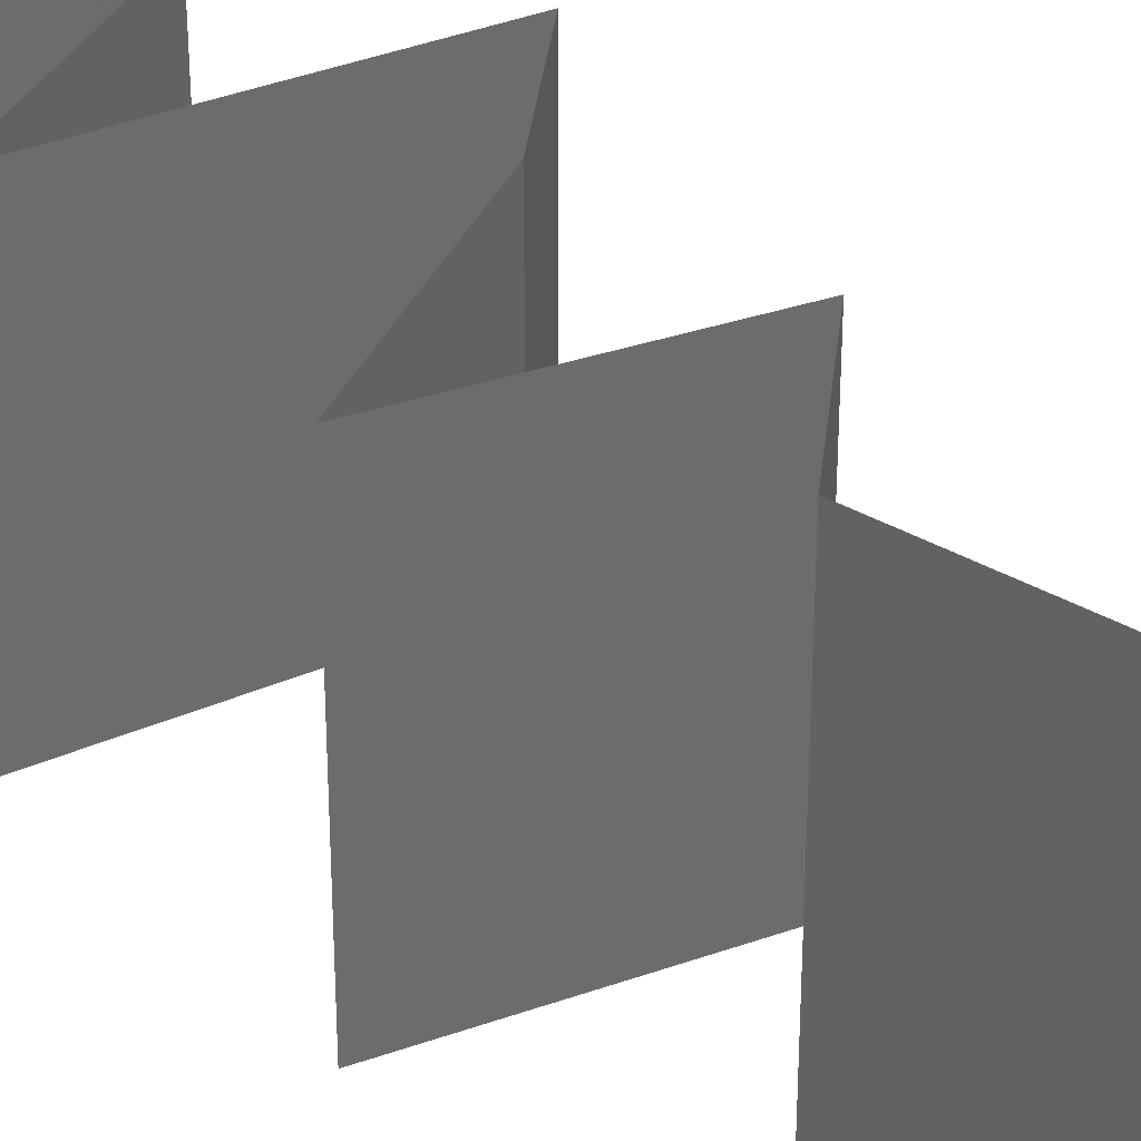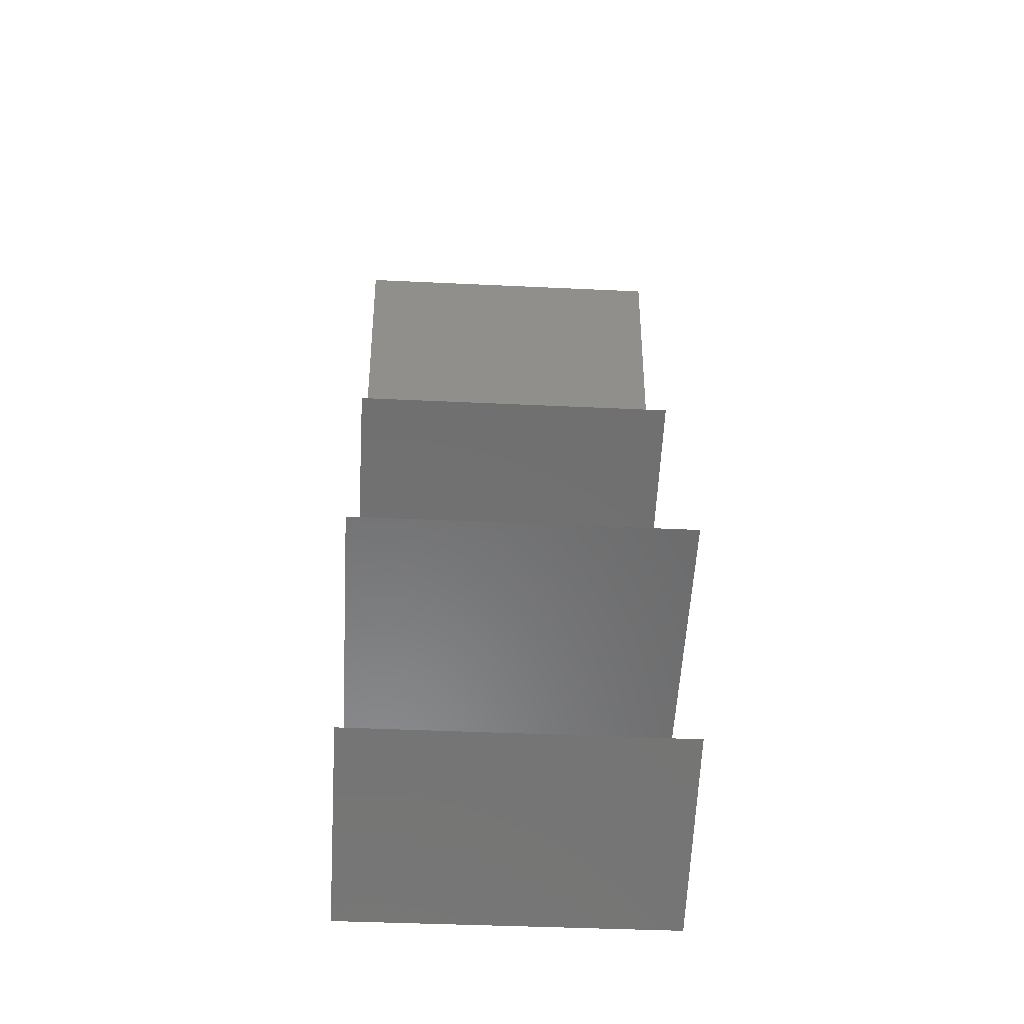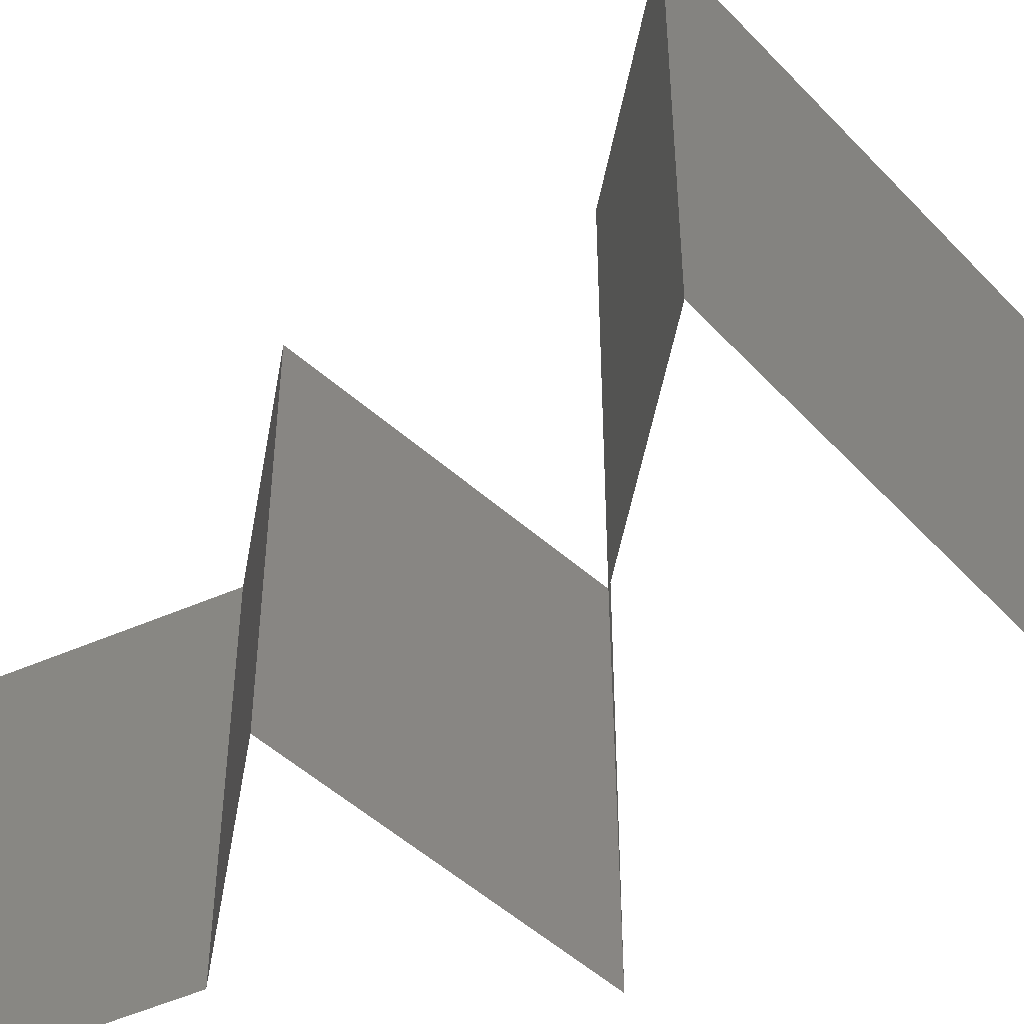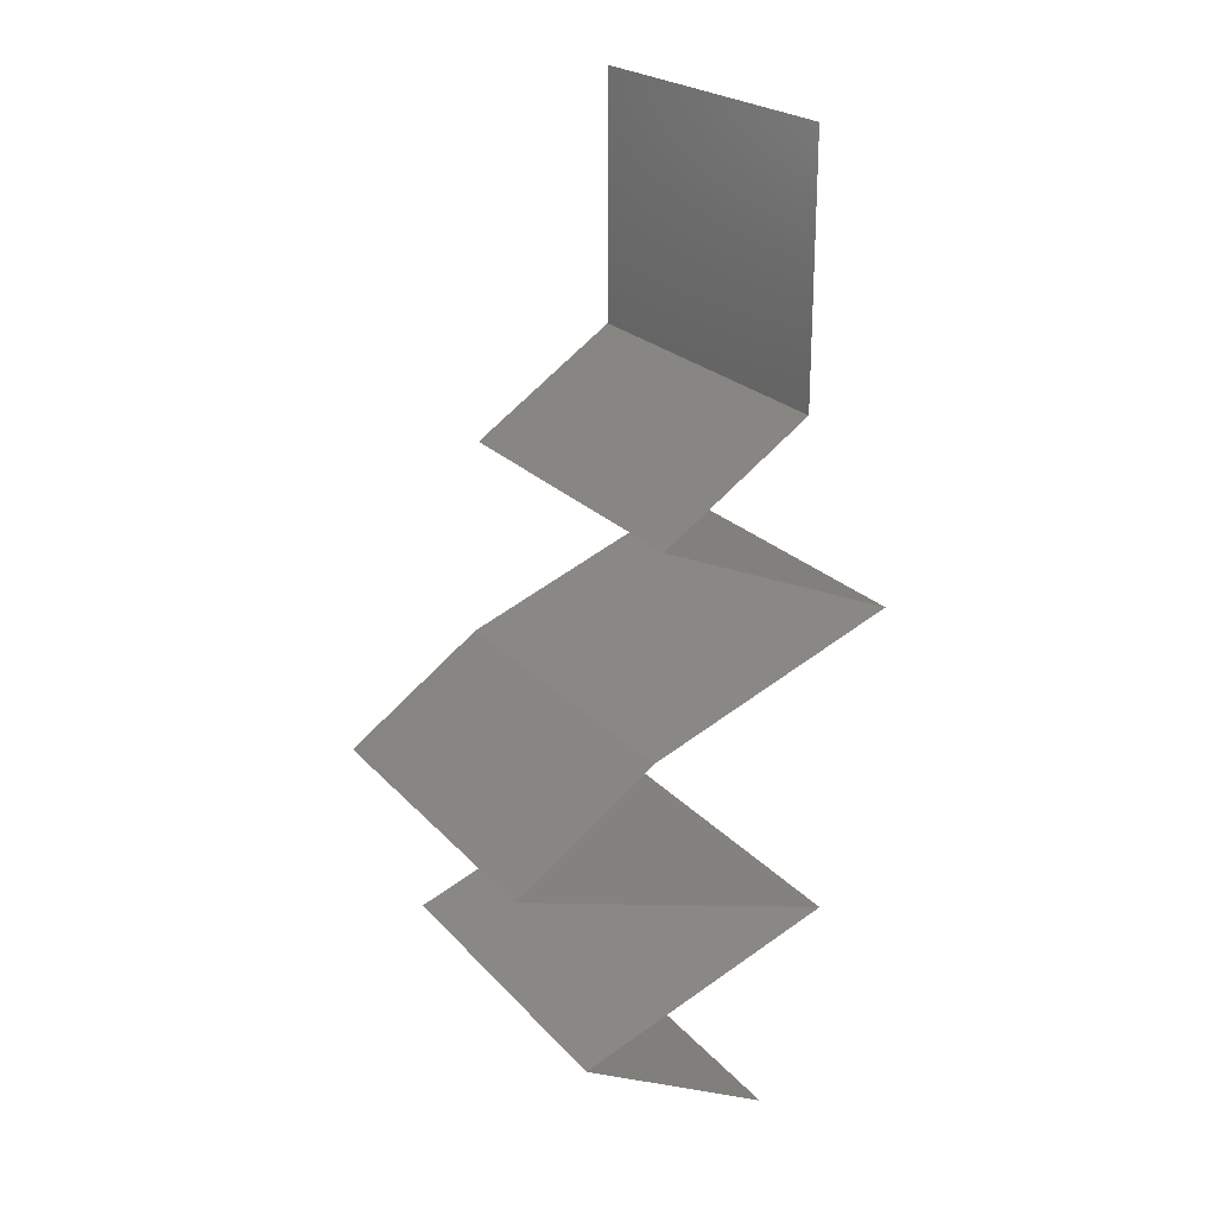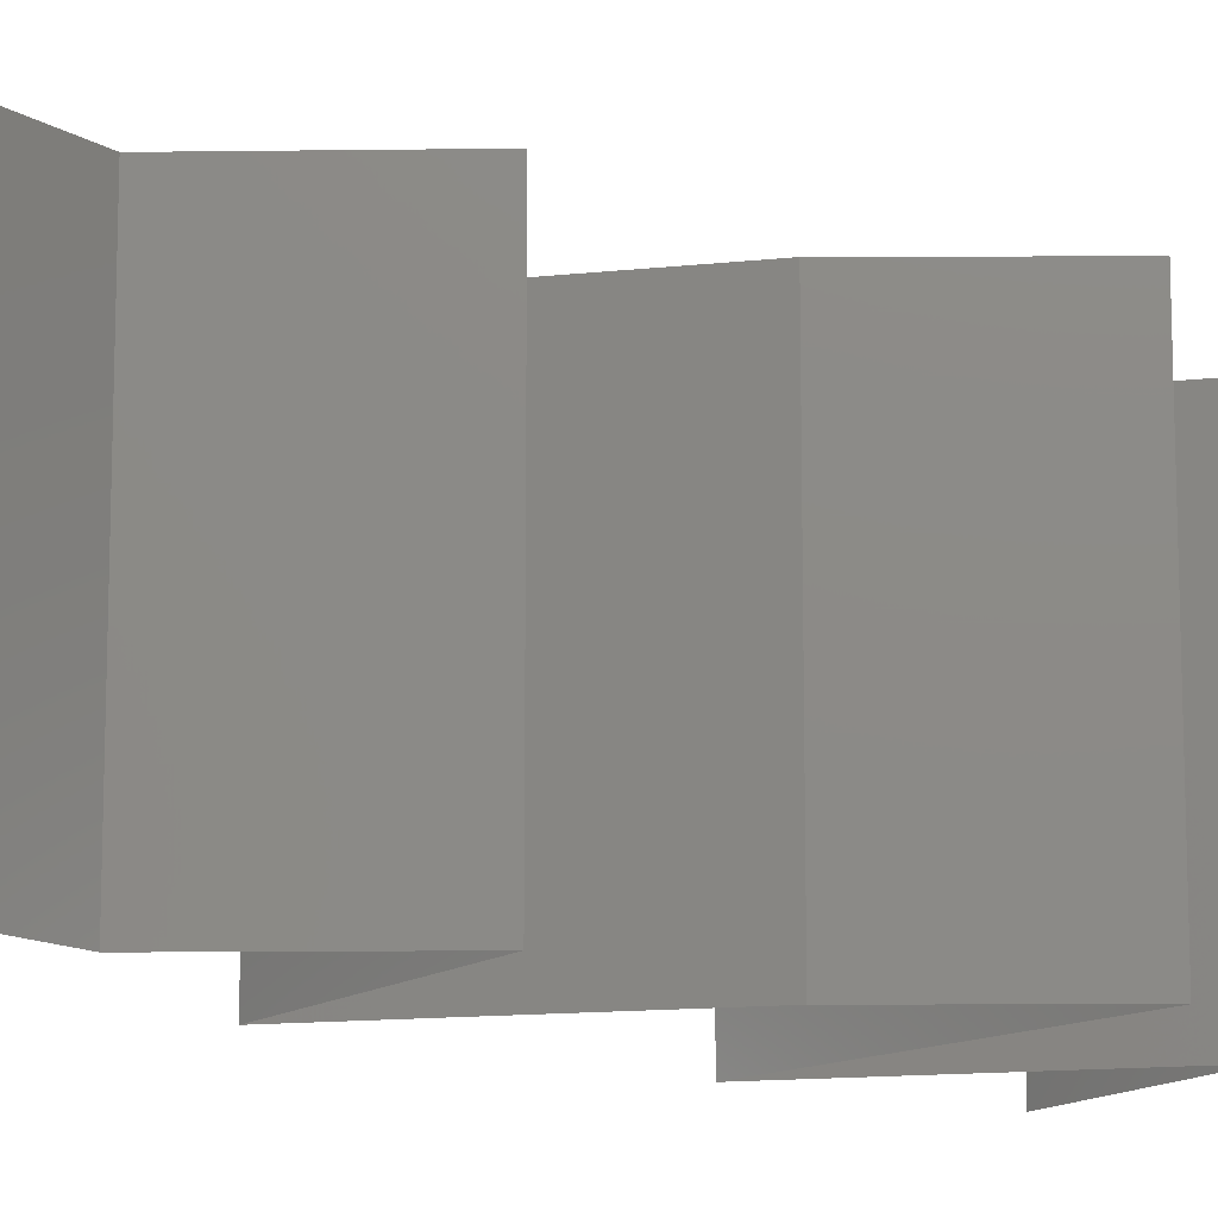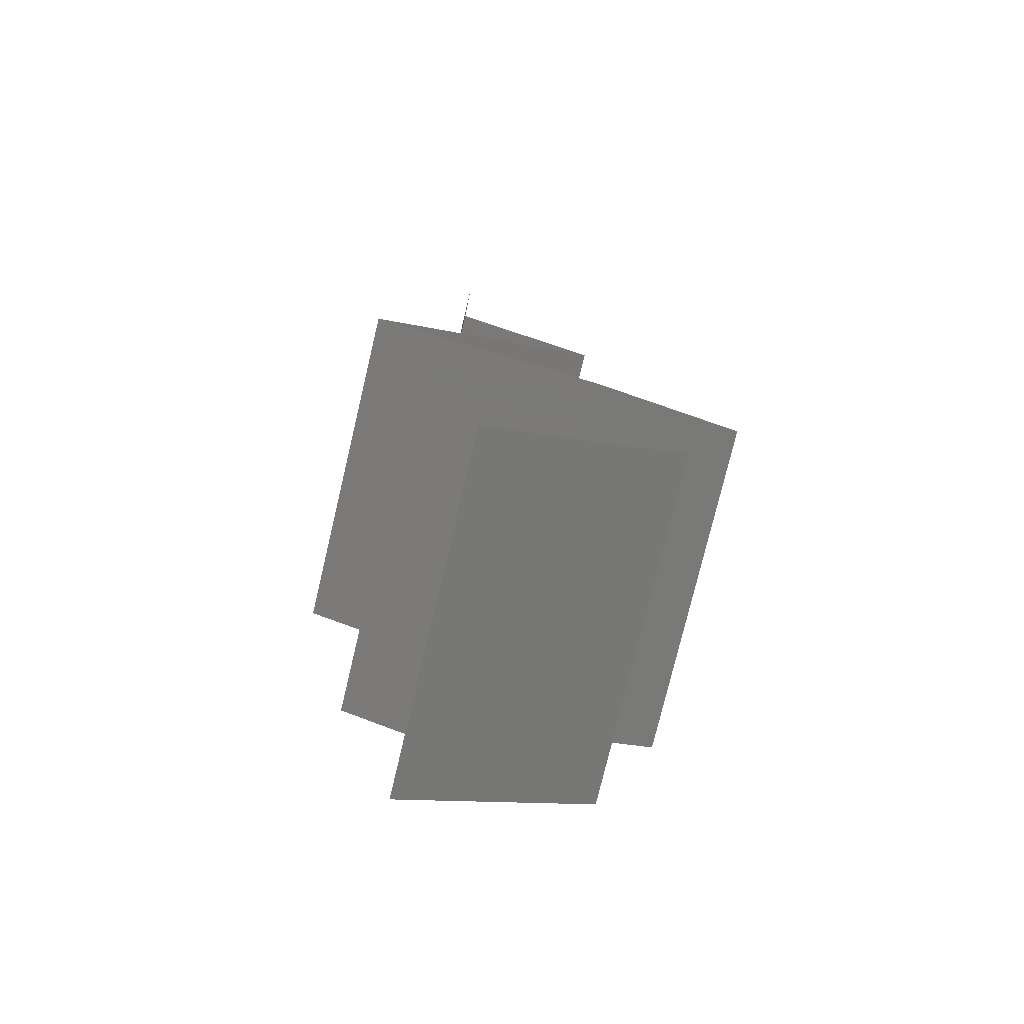
<metadata>
{"format":"stl","ext":"stl","renderer":"f3d","projection":"perspective","resolution":1024,"background":"white","views":[{"elev":31.9,"azim":130.8,"up":"+Z"},{"elev":-39.8,"azim":-93.4,"up":"+Y"},{"elev":-53.8,"azim":-65.5,"up":"+Z"},{"elev":22.5,"azim":-29.9,"up":"+Y"},{"elev":-13.1,"azim":-144.0,"up":"+Z"},{"elev":-76.9,"azim":166.6,"up":"+Y"}]}
</metadata>
<code>
# stl→obj: 59 verts, 84 faces
v 0.04 0.06 0
v 0.04 0.05264 0.007531
v 0.04 0.05279 0
v 0.04 0.04558 0
v 0.04 0.04558 0.01
v 0.04 0.06 0.01
v 0.04 0.06 0.02
v 0.04 0.05495 0.01472
v 0.04 0.04999 0.01461
v 0.04 0.04558 0.02
v 0.04 0.05279 0.02
v 0.03583 0.04273 0.005
v 0.03166 0.03988 0
v 0.03166 0.03988 0.02
v 0.03583 0.04273 0.015
v 0.03166 0.03988 0.01
v 0.03865 0.03698 0.007459
v 0.03851 0.03703 0
v 0.04537 0.03419 0
v 0.04537 0.03419 0.01
v 0.03646 0.03789 0.01467
v 0.04118 0.03593 0.01459
v 0.04537 0.03419 0.02
v 0.03851 0.03703 0.02
v 0.03817 0.0313 0.007592
v 0.03828 0.03134 0
v 0.03118 0.02849 0
v 0.03118 0.02849 0.01
v 0.0404 0.03219 0.01462
v 0.03552 0.03023 0.0146
v 0.03118 0.02849 0.02
v 0.03828 0.03134 0.02
v 0.02718 0.02564 0.015
v 0.02318 0.02279 0
v 0.02718 0.02564 0.005
v 0.02318 0.02279 0.01
v 0.02318 0.02279 0.02
v 0.04192 0.01709 0.01
v 0.0351 0.01917 0.01296
v 0.04192 0.01709 0.02
v 0.03035 0.02061 0.007551
v 0.03255 0.01994 0
v 0.03255 0.01994 0.02
v 0.04192 0.01709 0
v 0.03678 0.01866 0.005465
v 0.02873 0.0211 0.01415
v 0.03456 0.01424 0
v 0.03473 0.01431 0.007972
v 0.0272 0.0114 0
v 0.0272 0.0114 0.01
v 0.03706 0.01521 0.01438
v 0.03215 0.01331 0.01447
v 0.0272 0.0114 0.02
v 0.03456 0.01424 0.02
v 0.03834 0.005698 0.01
v 0.03277 0.008546 0.02
v 0.03277 0.008546 0
v 0.03834 0.005698 0
v 0.03834 0.005698 0.02
f 1 2 3
f 3 2 4
f 4 2 5
f 6 2 1
f 7 8 6
f 5 9 10
f 11 8 7
f 10 9 11
f 8 9 2
f 11 9 8
f 2 9 5
f 8 2 6
f 4 12 13
f 14 15 10
f 10 15 5
f 13 12 16
f 5 12 4
f 16 15 14
f 12 15 16
f 5 15 12
f 13 17 18
f 18 17 19
f 19 17 20
f 16 17 13
f 14 21 16
f 20 22 23
f 23 22 24
f 24 21 14
f 21 22 17
f 24 22 21
f 17 22 20
f 21 17 16
f 19 25 26
f 26 25 27
f 27 25 28
f 20 25 19
f 23 29 20
f 28 30 31
f 29 30 25
f 32 29 23
f 31 30 32
f 32 30 29
f 29 25 20
f 25 30 28
f 31 33 28
f 34 35 36
f 28 35 27
f 36 33 37
f 37 33 31
f 28 33 36
f 36 35 28
f 27 35 34
f 38 39 40
f 34 41 42
f 36 41 34
f 40 39 43
f 44 45 38
f 37 46 36
f 42 45 44
f 43 46 37
f 38 45 39
f 46 41 36
f 39 45 41
f 41 45 42
f 46 39 41
f 43 39 46
f 47 48 49
f 44 48 47
f 49 48 50
f 38 48 44
f 40 51 38
f 50 52 53
f 53 52 54
f 54 51 40
f 51 48 38
f 51 52 48
f 48 52 50
f 54 52 51
f 55 50 56
f 57 50 55
f 57 49 50
f 50 53 56
f 55 58 57
f 56 59 55

</code>
